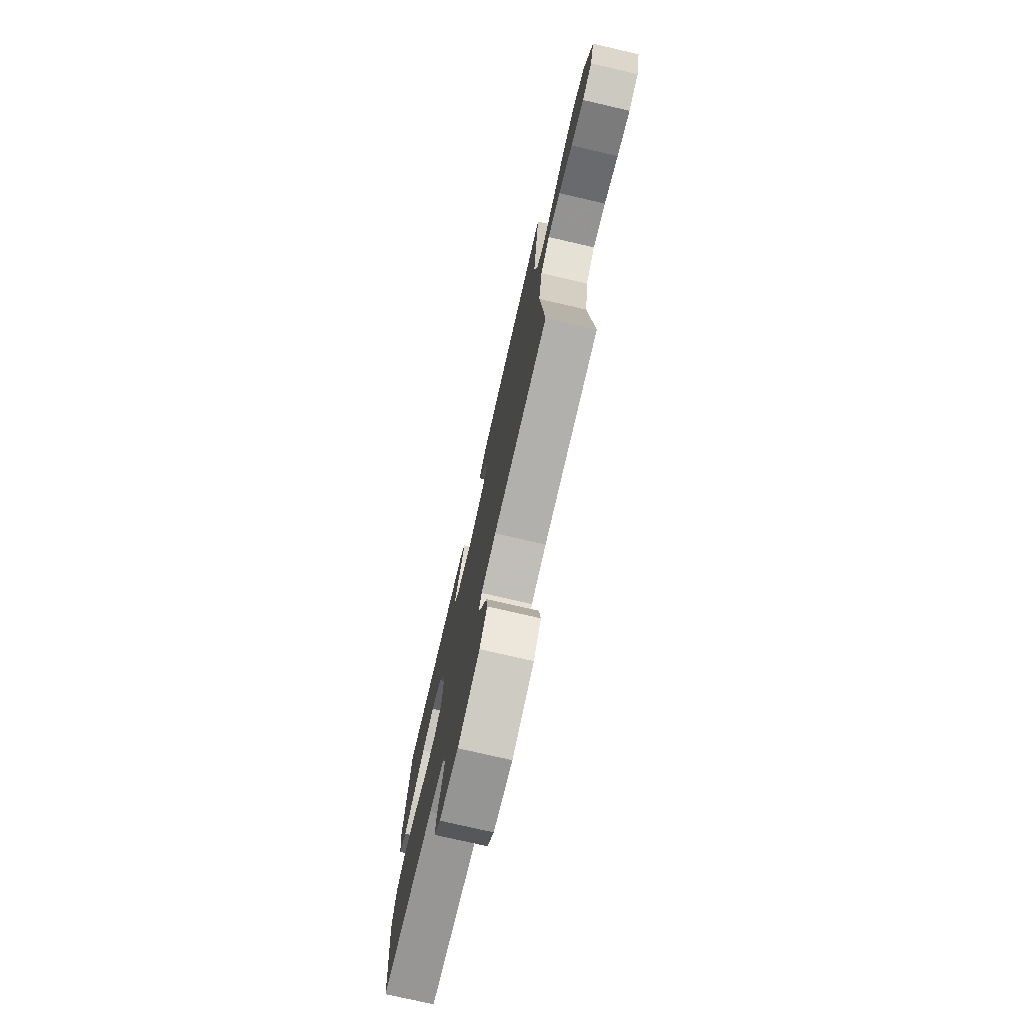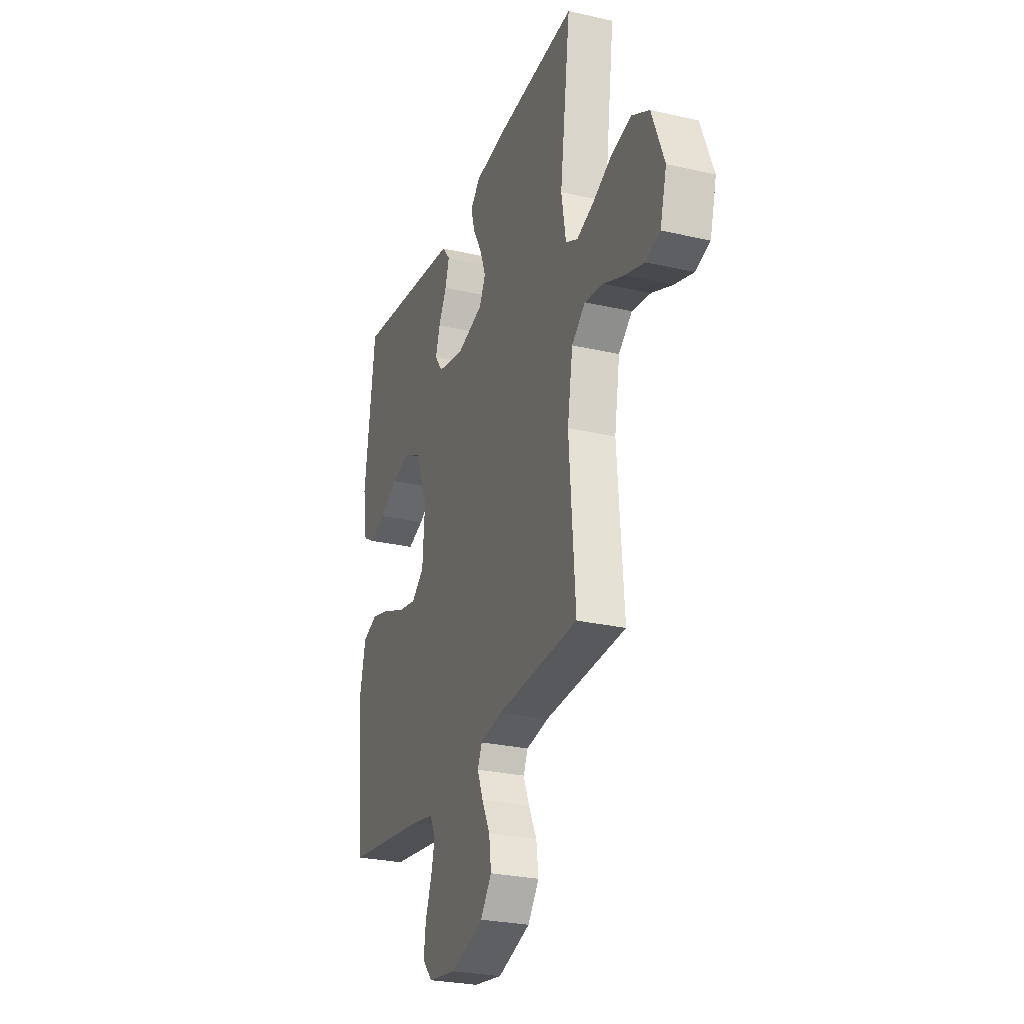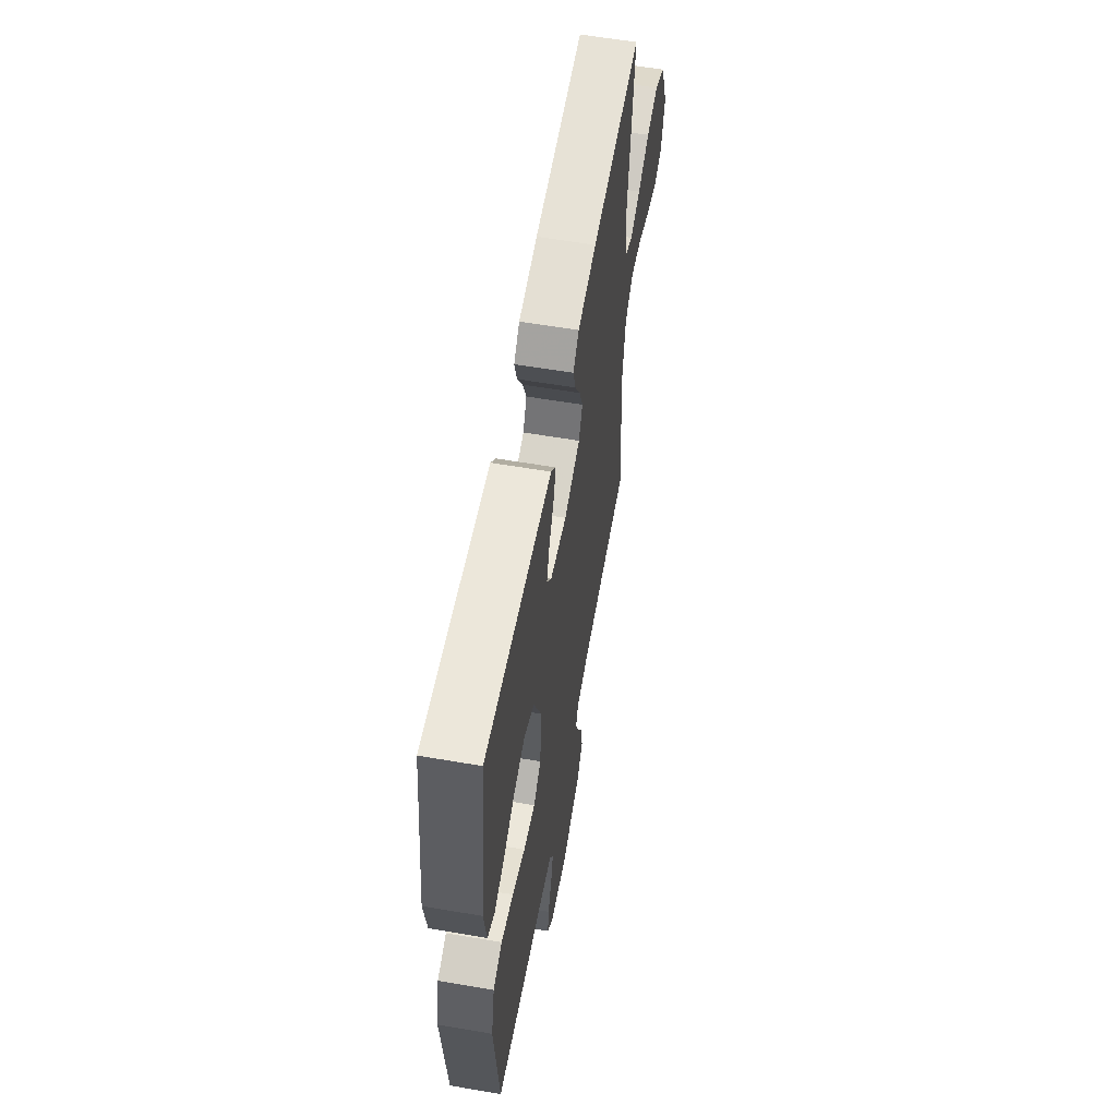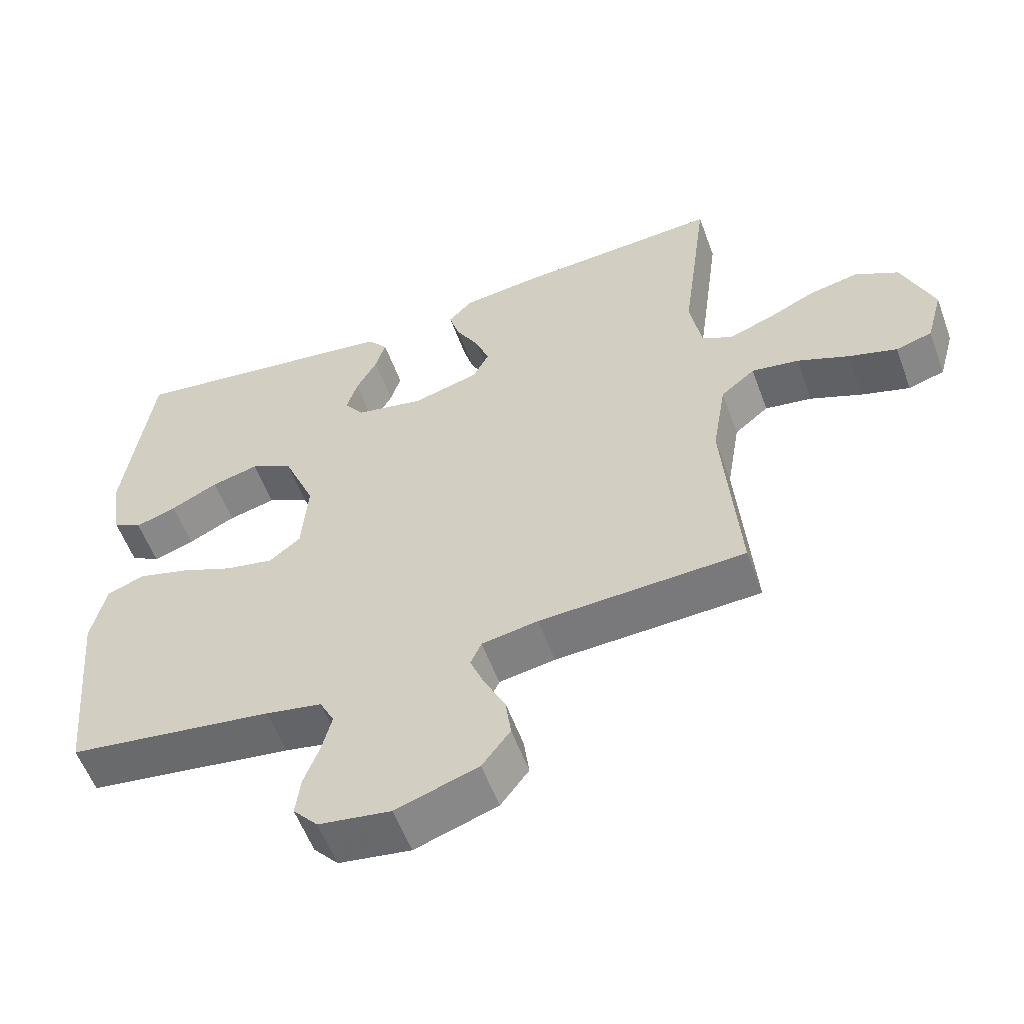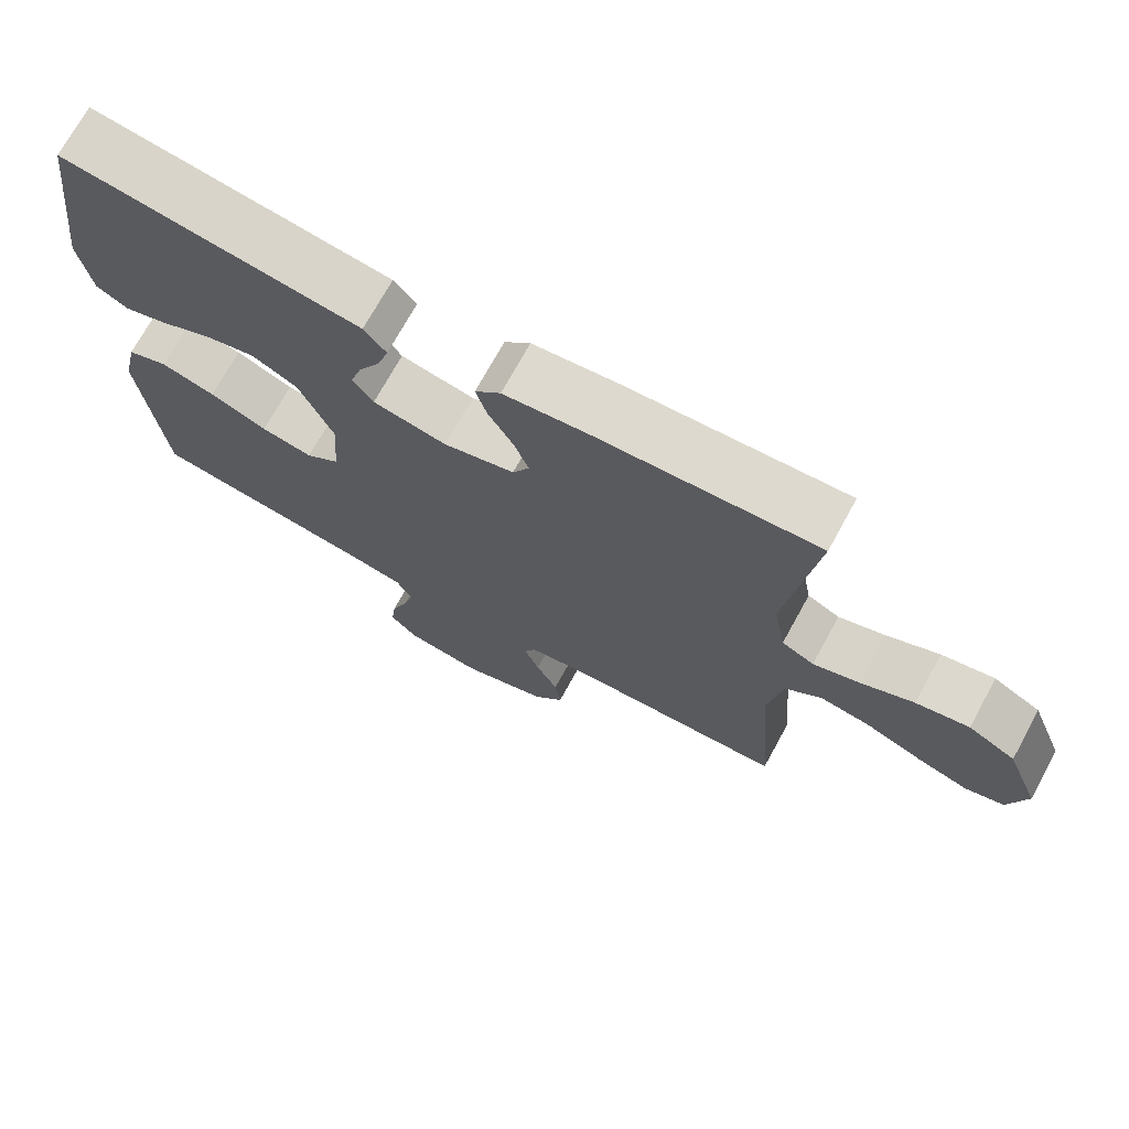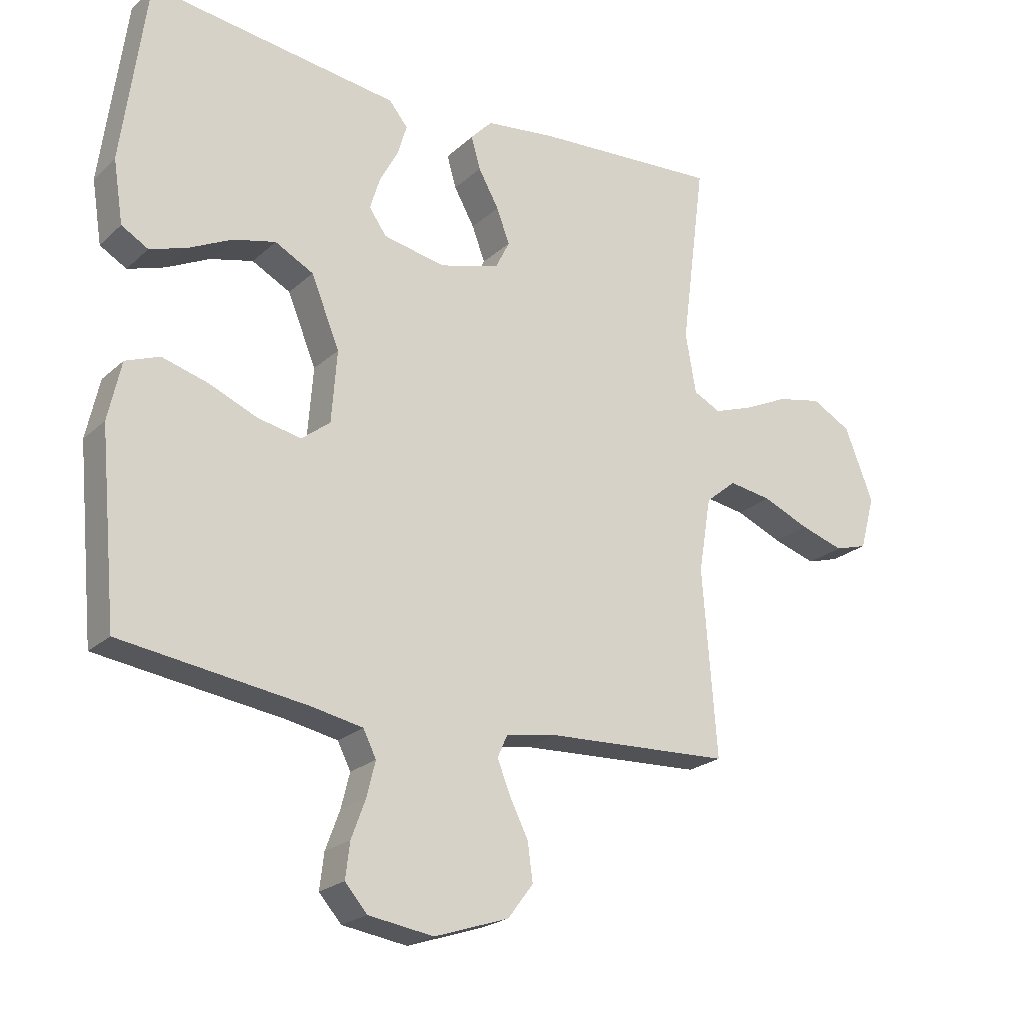
<metadata>
{"format":"obj","ext":"obj","renderer":"f3d","projection":"perspective","resolution":1024,"background":"white","views":[{"elev":-76.0,"azim":-103.0,"up":"+Z"},{"elev":-27.0,"azim":-109.6,"up":"+Z"},{"elev":59.3,"azim":100.0,"up":"+Z"},{"elev":-56.7,"azim":-159.9,"up":"+Z"},{"elev":72.1,"azim":-151.2,"up":"+Z"},{"elev":-22.3,"azim":146.4,"up":"+Z"}]}
</metadata>
<code>
v 0.5 0.07 -0.5
v 0.2 0.07 -0.542
v 0.118 0.07 -0.558
v 0.097 0.07 -0.6
v 0.111 0.07 -0.656
v 0.134 0.07 -0.718
v 0.141 0.07 -0.775
v 0.105 0.07 -0.816
v 0 0.07 -0.832
v -0.12 0.07 -0.792
v -0.161 0.07 -0.738
v -0.153 0.07 -0.677
v -0.123 0.07 -0.617
v -0.102 0.07 -0.564
v -0.118 0.07 -0.528
v -0.2 0.07 -0.514
v -0.5 0.07 -0.5
v -0.477 0.07 -0.2
v -0.497 0.07 -0.079
v -0.547 0.07 -0.038
v -0.616 0.07 -0.049
v -0.692 0.07 -0.081
v -0.762 0.07 -0.103
v -0.815 0.07 -0.087
v -0.839 0.07 0
v -0.793 0.07 0.117
v -0.729 0.07 0.152
v -0.657 0.07 0.137
v -0.585 0.07 0.103
v -0.522 0.07 0.081
v -0.478 0.07 0.103
v -0.461 0.07 0.2
v -0.5 0.07 0.5
v -0.2 0.07 0.481
v -0.086 0.07 0.467
v -0.051 0.07 0.43
v -0.066 0.07 0.378
v -0.099 0.07 0.319
v -0.12 0.07 0.263
v -0.097 0.07 0.217
v 0 0.07 0.19
v 0.1 0.07 0.21
v 0.128 0.07 0.25
v 0.112 0.07 0.302
v 0.082 0.07 0.358
v 0.067 0.07 0.408
v 0.097 0.07 0.445
v 0.2 0.07 0.459
v 0.5 0.07 0.5
v 0.54 0.07 0.2
v 0.524 0.07 0.099
v 0.481 0.07 0.074
v 0.421 0.07 0.094
v 0.352 0.07 0.128
v 0.283 0.07 0.145
v 0.221 0.07 0.112
v 0.175 0.07 0
v 0.184 0.07 -0.116
v 0.23 0.07 -0.152
v 0.3 0.07 -0.138
v 0.378 0.07 -0.105
v 0.452 0.07 -0.084
v 0.507 0.07 -0.105
v 0.528 0.07 -0.2
v 0.5 0 -0.5
v 0.2 0 -0.542
v 0.118 0 -0.558
v 0.097 0 -0.6
v 0.111 0 -0.656
v 0.134 0 -0.718
v 0.141 0 -0.775
v 0.105 0 -0.816
v 0 0 -0.832
v -0.12 0 -0.792
v -0.161 0 -0.738
v -0.153 0 -0.677
v -0.123 0 -0.617
v -0.102 0 -0.564
v -0.118 0 -0.528
v -0.2 0 -0.514
v -0.5 0 -0.5
v -0.477 0 -0.2
v -0.497 0 -0.079
v -0.547 0 -0.038
v -0.616 0 -0.049
v -0.692 0 -0.081
v -0.762 0 -0.103
v -0.815 0 -0.087
v -0.839 0 0
v -0.793 0 0.117
v -0.729 0 0.152
v -0.657 0 0.137
v -0.585 0 0.103
v -0.522 0 0.081
v -0.478 0 0.103
v -0.461 0 0.2
v -0.5 0 0.5
v -0.2 0 0.481
v -0.086 0 0.467
v -0.051 0 0.43
v -0.066 0 0.378
v -0.099 0 0.319
v -0.12 0 0.263
v -0.097 0 0.217
v 0 0 0.19
v 0.1 0 0.21
v 0.128 0 0.25
v 0.112 0 0.302
v 0.082 0 0.358
v 0.067 0 0.408
v 0.097 0 0.445
v 0.2 0 0.459
v 0.5 0 0.5
v 0.54 0 0.2
v 0.524 0 0.099
v 0.481 0 0.074
v 0.421 0 0.094
v 0.352 0 0.128
v 0.283 0 0.145
v 0.221 0 0.112
v 0.175 0 0
v 0.184 0 -0.116
v 0.23 0 -0.152
v 0.3 0 -0.138
v 0.378 0 -0.105
v 0.452 0 -0.084
v 0.507 0 -0.105
v 0.528 0 -0.2
f 64 1 2
f 63 64 2
f 62 63 2
f 61 62 2
f 60 61 2
f 59 60 2 3
f 58 59 3 4
f 57 58 4
f 52 53 54
f 51 52 54
f 50 51 54
f 49 50 54
f 48 49 54
f 48 54 55
f 47 48 55
f 46 47 55
f 45 46 55
f 44 45 55
f 43 44 55 56
f 36 37 38
f 35 36 38
f 34 35 38
f 33 34 38
f 32 33 38
f 31 32 38 39
f 30 31 39 40
f 27 28 29
f 26 27 29
f 25 26 29
f 24 25 29
f 23 24 29
f 22 23 29
f 21 22 29
f 20 21 29 30
f 30 40 41
f 20 30 41
f 19 20 41
f 16 17 18
f 19 41 42
f 18 19 42
f 16 18 42
f 15 16 42
f 11 12 13
f 10 11 13
f 9 10 13
f 8 9 13
f 7 8 13
f 6 7 13
f 5 6 13
f 4 5 13 14
f 43 56 57
f 42 43 57
f 15 42 57
f 14 15 57
f 4 14 57
f 66 65 128
f 66 128 127
f 66 127 126
f 66 126 125
f 66 125 124
f 67 66 124 123
f 68 67 123 122
f 68 122 121
f 118 117 116
f 118 116 115
f 118 115 114
f 118 114 113
f 118 113 112
f 119 118 112
f 119 112 111
f 119 111 110
f 119 110 109
f 119 109 108
f 120 119 108 107
f 102 101 100
f 102 100 99
f 102 99 98
f 102 98 97
f 102 97 96
f 103 102 96 95
f 104 103 95 94
f 93 92 91
f 93 91 90
f 93 90 89
f 93 89 88
f 93 88 87
f 93 87 86
f 93 86 85
f 94 93 85 84
f 105 104 94
f 105 94 84
f 105 84 83
f 82 81 80
f 106 105 83
f 106 83 82
f 106 82 80
f 106 80 79
f 77 76 75
f 77 75 74
f 77 74 73
f 77 73 72
f 77 72 71
f 77 71 70
f 77 70 69
f 78 77 69 68
f 121 120 107
f 121 107 106
f 121 106 79
f 121 79 78
f 121 78 68
f 1 65 66 2
f 2 66 67 3
f 3 67 68 4
f 4 68 69 5
f 5 69 70 6
f 6 70 71 7
f 7 71 72 8
f 8 72 73 9
f 9 73 74 10
f 10 74 75 11
f 11 75 76 12
f 12 76 77 13
f 13 77 78 14
f 14 78 79 15
f 15 79 80 16
f 16 80 81 17
f 17 81 82 18
f 18 82 83 19
f 19 83 84 20
f 20 84 85 21
f 21 85 86 22
f 22 86 87 23
f 23 87 88 24
f 24 88 89 25
f 25 89 90 26
f 26 90 91 27
f 27 91 92 28
f 28 92 93 29
f 29 93 94 30
f 30 94 95 31
f 31 95 96 32
f 32 96 97 33
f 33 97 98 34
f 34 98 99 35
f 35 99 100 36
f 36 100 101 37
f 37 101 102 38
f 38 102 103 39
f 39 103 104 40
f 40 104 105 41
f 41 105 106 42
f 42 106 107 43
f 43 107 108 44
f 44 108 109 45
f 45 109 110 46
f 46 110 111 47
f 47 111 112 48
f 48 112 113 49
f 49 113 114 50
f 50 114 115 51
f 51 115 116 52
f 52 116 117 53
f 53 117 118 54
f 54 118 119 55
f 55 119 120 56
f 56 120 121 57
f 57 121 122 58
f 58 122 123 59
f 59 123 124 60
f 60 124 125 61
f 61 125 126 62
f 62 126 127 63
f 63 127 128 64
f 64 128 65 1

</code>
